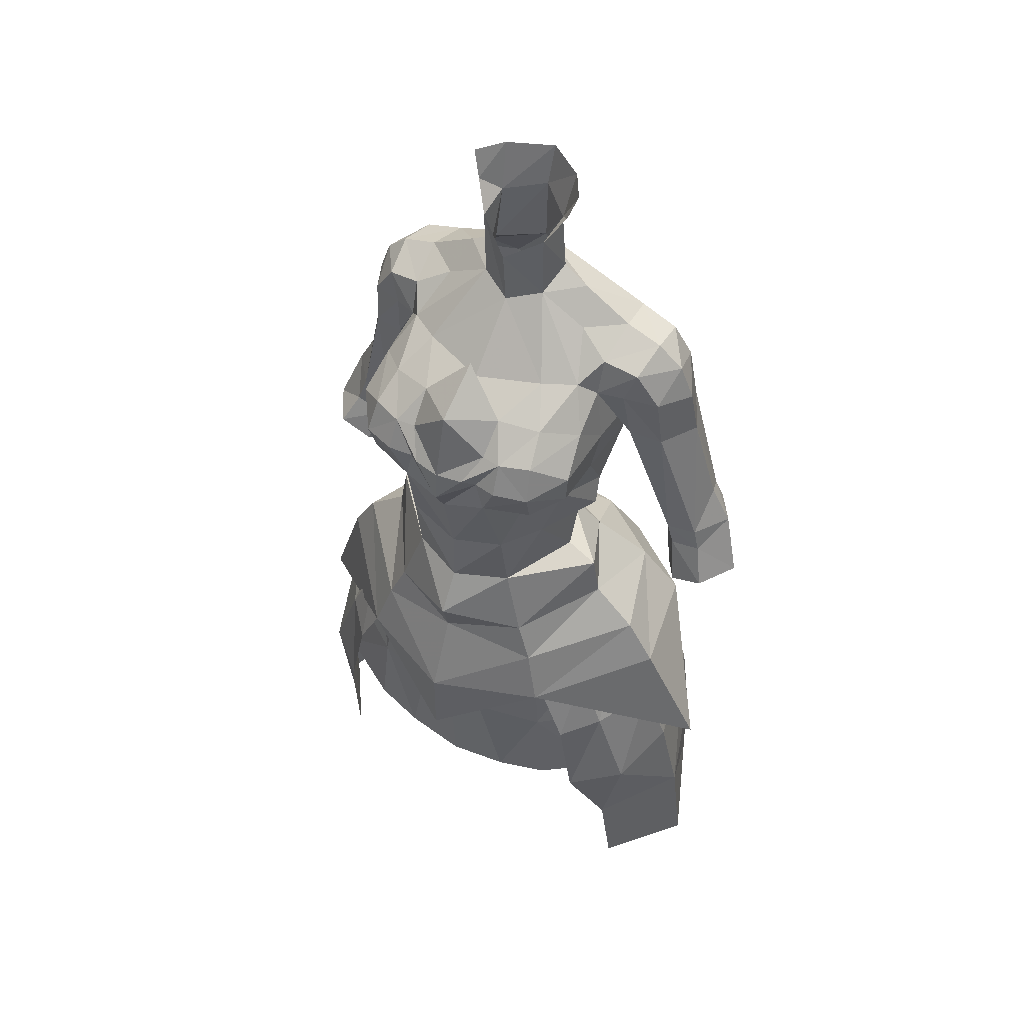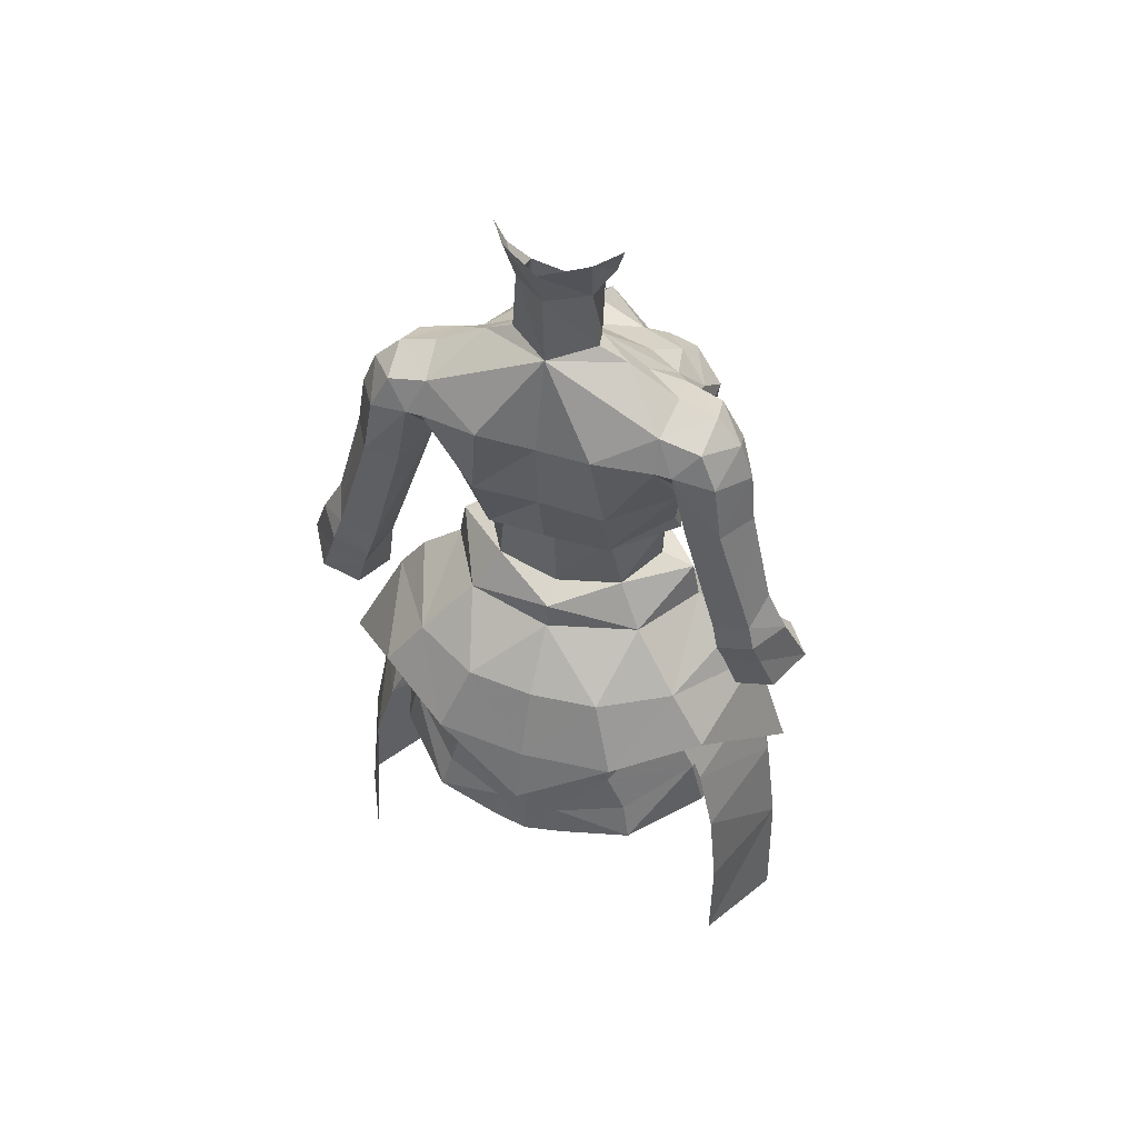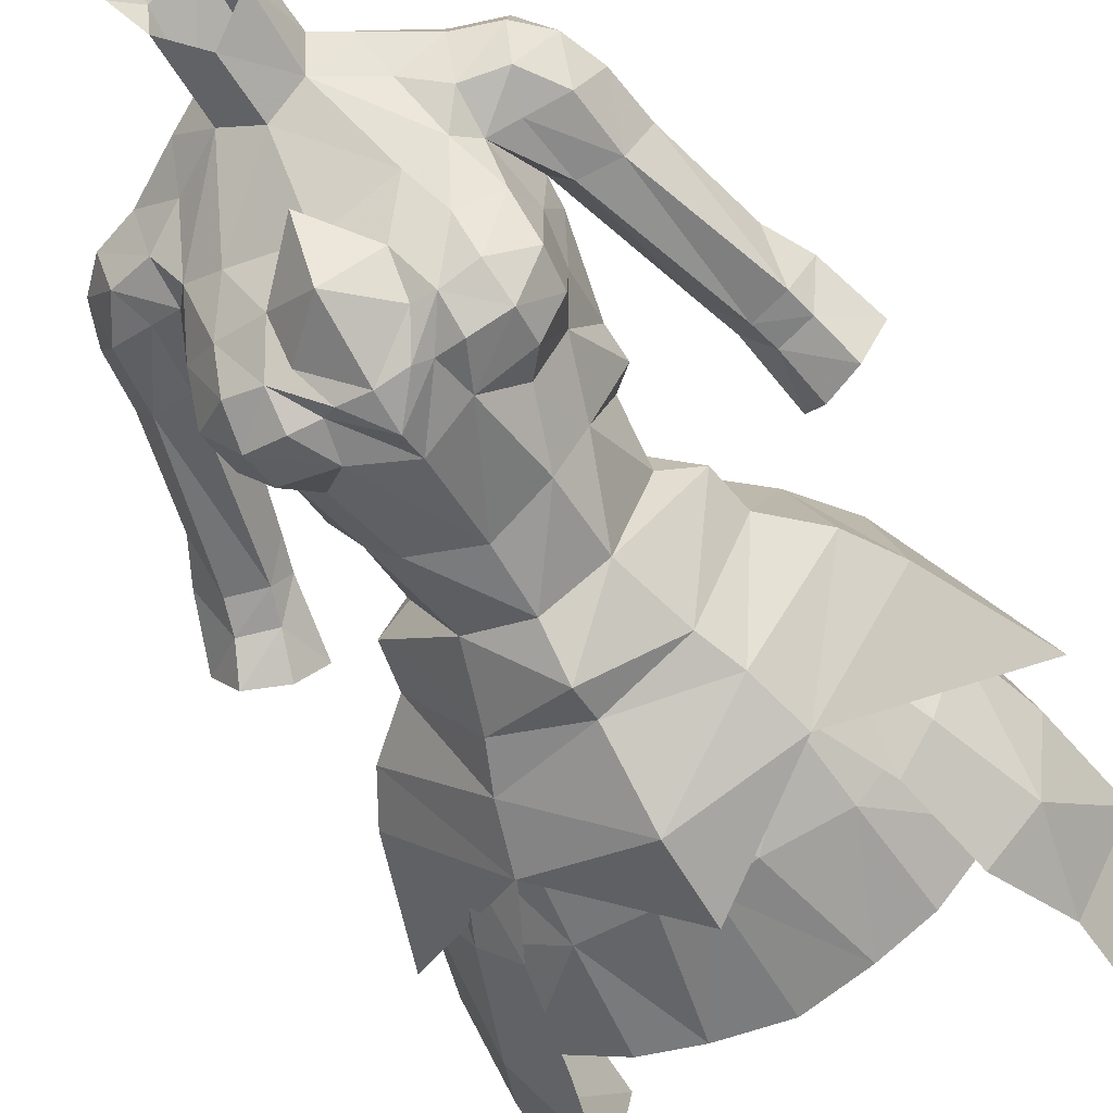
<metadata>
{"format":"obj","ext":"obj","renderer":"f3d","projection":"perspective","resolution":1024,"background":"white","views":[{"elev":50.5,"azim":31.1,"up":"+Z"},{"elev":51.7,"azim":-161.4,"up":"+Z"},{"elev":-63.4,"azim":30.4,"up":"+Y"}]}
</metadata>
<code>
g archer_armour_female_68510
v 3.773 -4.911 68.64
v 4.087 -6.279 67.56
v 2.709 -6.735 67.49
v 1.914 -5.417 68.83
v 4.295 -2.466 69.78
v 2.884 -3.299 69.85
v 1.474 -0.8619 72.77
v 3.513 -0.72 71.51
v -0.005127 -1.601 72.31
v -0.005129 -4.221 69.61
v 2.422 -6.103 60.98
v 2.474 -5.604 57.85
v -0.005123 -6.561 57.67
v -0.005123 -6.51 60.27
v 5.163 -3.667 68.06
v 5.476 -5.254 66.69
v 5.333 -1.914 66.47
v 4.966 -1.801 69.01
v 5.424 0.7188 66.43
v 5.412 0.3487 65.46
v 1.937 1.142 78.37
v 0.1564 2.369 78.3
v 0.1015 1.857 76.53
v 1.633 0.5515 76.26
v 4.28 -6.894 66.1
v 5.284 -5.063 65.12
v 4.178 -6.451 64.67
v -0.005129 0.7525 58.07
v 2.879 0.1462 58.26
v 2.442 0.6285 61.58
v -0.005127 1.031 61.99
v 4.228 -1.701 60.53
v 4.074 -2.262 58.13
v 2.696 1.837 62.48
v 2.896 3.038 65.92
v -0.00513 2.939 65.93
v -0.005128 2.313 63.06
v 5.662 3.013 69.58
v 6.287 2.813 66.24
v 7.787 2.827 66.42
v 7.391 2.648 69.04
v 5.424 0.7188 66.43
v 7.226 1.098 60.56
v 7.8 2.759 60.38
v 9.373 2.764 60.94
v 9.819 1.454 61.85
v 8.76 1.07 66.14
v 8.325 -0.1164 59.86
v 9.751 -0.1273 60.25
v 10 -0.1339 59.18
v 8.611 -0.07364 58.76
v 8.111 3.037 59.34
v 9.686 3.021 59.92
v 7.827 -0.6952 66.27
v 9.059 -0.6324 56.78
v 8.162 0.7298 56.23
v 7.646 1.154 59.24
v 11.64 0.8761 57.61
v 10.72 1.567 60.14
v 9.982 2.828 58.96
v 10.67 2.501 57.01
v 10.55 -0.7626 57.45
v 8.412 2.83 58.41
v 8.989 2.481 56.41
v 7.646 1.154 59.24
v 8.162 0.7298 56.23
v 6.343 -1.029 66.46
v 4.53 -3.936 63.76
v 5.144 -2.485 64.78
v 3.286 -5.659 63.55
v 5.166 0.5103 71.54
v 4.99 -1.323 70.64
v 2.064 -7.108 64.53
v 4.881 -0.9827 62.33
v -0.005136 1.965 73.42
v 2.443 3.635 69.97
v 4.917 2.425 71.08
v 4.941 3.073 69.66
v 1.517 -0.9196 75.85
v -0.1028 -1.641 74.77
v 1.633 0.5515 76.26
v 1.809 0.5755 73.52
v 1.847 -6.621 67.48
v -0.005126 -7.725 66.24
v -0.005128 -6.959 69.25
v 4.99 -1.323 70.64
v 5.166 0.5103 71.54
v 6.791 0.5219 71
v 4.917 2.425 71.08
v 4.941 3.073 69.66
v 5.03 -1.544 61.15
v 2.731 -0.07966 78.34
v 1.809 0.5755 73.52
v 3.679 -4.401 61.14
v 2.303 -0.3033 77.1
v 8.485 0.8243 68.33
v 6.571 -1.094 70.27
v 7.878 0.714 69.92
v 6.651 2.325 70.56
v 7.596 -0.8893 68.71
v 6.079 -1.377 68.88
v 5.424 0.7188 66.43
v 4.966 -1.801 69.01
v -0.005132 3.211 69.48
v 2.303 -0.3033 77.1
v 3.007 0.4641 72.86
v 3.007 0.4641 72.86
v 1.189 -7.54 66.28
v -0.005125 -7.859 64.79
v 1.914 -5.417 68.83
v 1.192 -6.519 66.8
v -0.005128 -6.959 69.25
v -0.00513 -4.633 70.81
v 5.166 0.5103 71.54
v 7.226 1.098 60.56
v -0.005124 -7.225 63.66
v 1.728 -7.126 66
v 2.791 -7.366 66.16
v -3.784 -4.911 68.64
v -1.924 -5.417 68.83
v -2.719 -6.735 67.49
v -4.097 -6.279 67.56
v -4.306 -2.466 69.78
v -3.523 -0.72 71.51
v -1.484 -0.8619 72.77
v -2.894 -3.299 69.85
v -2.433 -6.103 60.98
v -2.484 -5.604 57.85
v -5.173 -3.667 68.06
v -5.486 -5.254 66.69
v -5.344 -1.914 66.47
v -5.422 0.3487 65.46
v -5.434 0.7188 66.43
v -4.976 -1.801 69.01
v -1.734 1.326 78.43
v -1.561 0.7115 76.31
v -4.29 -6.894 66.1
v -4.188 -6.451 64.67
v -5.294 -5.063 65.12
v -2.453 0.6285 61.58
v -2.889 0.1462 58.26
v -4.239 -1.701 60.53
v -4.085 -2.262 58.13
v -2.707 1.837 62.48
v -2.906 3.038 65.92
v -5.672 3.013 69.58
v -7.402 2.648 69.04
v -7.797 2.827 66.42
v -6.298 2.813 66.24
v -5.434 0.7188 66.43
v -7.811 2.759 60.38
v -7.237 1.098 60.56
v -9.384 2.764 60.94
v -8.77 1.07 66.14
v -9.829 1.454 61.85
v -8.192 0.2354 59.55
v -8.6 0.09517 58.29
v -9.993 0.0349 58.72
v -9.618 0.2245 59.95
v -8.121 3.037 59.34
v -9.696 3.021 59.92
v -7.837 -0.6952 66.27
v -7.656 1.154 59.24
v -8.172 0.7298 56.23
v -9.069 -0.6325 56.78
v -11.65 0.8761 57.62
v -10.68 2.501 57.01
v -10.01 2.805 58.89
v -10.73 1.567 60.14
v -10.56 -0.7627 57.45
v -8.444 2.804 58.34
v -8.999 2.482 56.41
v -8.172 0.7298 56.23
v -7.656 1.154 59.24
v -6.353 -1.029 66.46
v -4.54 -3.936 63.76
v -5.155 -2.485 64.78
v -3.297 -5.659 63.55
v -5.176 0.5103 71.54
v -5 -1.323 70.64
v -2.074 -7.108 64.53
v -4.891 -0.9827 62.33
v -4.927 2.425 71.08
v -2.453 3.635 69.97
v -4.951 3.073 69.66
v -1.606 -0.7632 75.9
v -1.819 0.5755 73.52
v -1.561 0.7115 76.31
v -1.858 -6.621 67.48
v -5 -1.323 70.64
v -6.801 0.5219 71
v -5.176 0.5103 71.54
v -4.927 2.425 71.08
v -4.951 3.073 69.66
v -5.041 -1.544 61.15
v -2.284 -0.07347 77.18
v -1.819 0.5755 73.52
v -3.689 -4.401 61.14
v -2.647 0.1898 78.42
v -8.496 0.8242 68.33
v -6.581 -1.094 70.27
v -7.888 0.7139 69.92
v -6.661 2.325 70.56
v -7.606 -0.8893 68.71
v -6.089 -1.377 68.88
v -5.434 0.7188 66.43
v -4.976 -1.801 69.01
v -2.284 -0.07347 77.18
v -3.017 0.4641 72.86
v -3.017 0.4641 72.86
v -1.199 -7.54 66.28
v -1.924 -5.417 68.83
v -1.202 -6.519 66.8
v -5.176 0.5103 71.54
v -7.237 1.098 60.56
v -1.739 -7.126 66
v -2.801 -7.366 66.16
f 2 1 3
f 4 3 1
f 6 5 7
f 8 7 5
f 7 9 6
f 10 6 9
f 12 11 13
f 14 13 11
f 16 15 2
f 1 2 15
f 18 17 19
f 20 19 17
f 22 21 23
f 24 23 21
f 16 25 26
f 27 26 25
f 29 28 30
f 31 30 28
f 30 32 29
f 33 29 32
f 35 34 36
f 37 36 34
f 39 38 40
f 41 40 38
f 43 42 44
f 39 44 42
f 44 39 45
f 40 45 39
f 46 45 47
f 40 47 45
f 49 48 50
f 51 50 48
f 53 52 45
f 44 45 52
f 46 47 49
f 54 49 47
f 55 51 56
f 57 56 51
f 59 58 60
f 61 60 58
f 59 50 58
f 62 58 50
f 64 63 61
f 60 61 63
f 65 63 66
f 64 66 63
f 50 51 62
f 55 62 51
f 53 60 52
f 63 52 60
f 67 48 54
f 49 54 48
f 26 68 69
f 27 70 68
f 72 71 8
f 5 72 8
f 70 73 11
f 20 74 34
f 76 75 77
f 76 78 35
f 20 35 78
f 69 20 17
f 7 79 80
f 81 79 82
f 68 74 69
f 15 17 18
f 84 83 85
f 87 86 88
f 87 88 89
f 90 38 42
f 20 78 19
f 91 32 30
f 24 21 92
f 5 6 1
f 5 15 18
f 24 93 75
f 12 33 94
f 24 92 95
f 96 54 47
f 42 38 39
f 88 97 98
f 98 99 88
f 98 100 96
f 101 100 97
f 103 102 67
f 78 76 77
f 75 76 104
f 10 4 6
f 83 4 85
f 94 68 70
f 25 73 27
f 11 73 14
f 105 79 81
f 33 32 94
f 2 25 16
f 27 68 26
f 3 4 83
f 27 73 70
f 11 94 70
f 11 12 94
f 18 72 5
f 74 68 91
f 17 16 26
f 77 75 106
f 107 82 7
f 101 54 100
f 97 86 103
f 101 67 54
f 90 89 38
f 41 98 96
f 41 96 40
f 41 38 99
f 89 99 38
f 98 97 100
f 41 99 98
f 96 100 54
f 74 20 69
f 109 108 84
f 6 4 1
f 5 1 15
f 96 47 40
f 17 15 16
f 26 69 17
f 82 79 7
f 7 80 9
f 24 75 23
f 89 88 99
f 88 86 97
f 97 103 101
f 111 110 112
f 112 110 113
f 91 34 74
f 91 94 32
f 107 8 71
f 77 106 114
f 106 75 93
f 107 7 8
f 85 4 10
f 49 50 59
f 52 65 44
f 45 59 53
f 51 48 57
f 48 67 115
f 53 59 60
f 52 63 65
f 59 46 49
f 59 45 46
f 43 44 65
f 48 115 57
f 115 67 102
f 117 116 73
f 2 3 25
f 118 3 117
f 3 83 108
f 3 108 117
f 73 116 14
f 34 91 30
f 37 34 31
f 30 31 34
f 36 104 35
f 76 35 104
f 103 67 101
f 108 83 84
f 118 117 73
f 118 73 25
f 3 118 25
f 91 68 94
f 20 34 35
f 120 119 121
f 122 121 119
f 124 123 125
f 126 125 123
f 10 9 126
f 125 126 9
f 14 127 13
f 128 13 127
f 119 129 122
f 130 122 129
f 132 131 133
f 134 133 131
f 135 22 136
f 23 136 22
f 138 137 139
f 130 139 137
f 141 140 28
f 31 28 140
f 143 142 141
f 140 141 142
f 37 144 36
f 145 36 144
f 147 146 148
f 149 148 146
f 149 150 151
f 152 151 150
f 148 149 153
f 151 153 149
f 148 153 154
f 155 154 153
f 157 156 158
f 159 158 156
f 151 160 153
f 161 153 160
f 162 154 159
f 155 159 154
f 163 157 164
f 165 164 157
f 167 166 168
f 169 168 166
f 170 158 166
f 169 166 158
f 168 171 167
f 172 167 171
f 172 171 173
f 174 173 171
f 165 157 170
f 158 170 157
f 171 168 160
f 161 160 168
f 159 156 162
f 175 162 156
f 177 176 139
f 176 178 138
f 124 179 180
f 124 180 123
f 127 181 178
f 144 182 132
f 183 75 184
f 132 185 145
f 184 145 185
f 131 132 177
f 9 186 125
f 187 125 188
f 177 182 176
f 134 131 129
f 85 189 84
f 191 190 192
f 193 191 192
f 150 146 194
f 133 185 132
f 140 142 195
f 196 135 136
f 119 126 123
f 134 129 123
f 23 197 136
f 198 143 128
f 196 199 135
f 154 162 200
f 149 146 150
f 202 201 191
f 191 203 202
f 200 204 202
f 201 204 205
f 175 206 207
f 183 184 185
f 104 184 75
f 126 120 10
f 85 120 189
f 178 176 198
f 138 181 137
f 14 181 127
f 188 186 208
f 198 142 143
f 130 137 122
f 139 176 138
f 189 120 121
f 178 181 138
f 178 198 127
f 198 128 127
f 123 180 134
f 195 176 182
f 139 130 131
f 209 75 183
f 125 187 210
f 204 162 205
f 207 190 201
f 162 175 205
f 146 193 194
f 200 202 147
f 148 200 147
f 203 146 147
f 146 203 193
f 204 201 202
f 202 203 147
f 162 204 200
f 177 132 182
f 84 211 109
f 119 120 126
f 129 119 123
f 148 154 200
f 130 129 131
f 131 177 139
f 125 186 188
f 9 80 186
f 23 75 197
f 203 191 193
f 201 190 191
f 205 207 201
f 112 212 213
f 113 212 112
f 182 144 195
f 142 198 195
f 179 124 210
f 214 209 183
f 197 75 209
f 124 125 210
f 10 120 85
f 169 158 159
f 151 174 160
f 161 169 153
f 163 156 157
f 215 175 156
f 168 169 161
f 174 171 160
f 159 155 169
f 155 153 169
f 174 151 152
f 163 215 156
f 206 175 215
f 181 116 216
f 137 121 122
f 216 121 217
f 211 189 121
f 216 211 121
f 14 116 181
f 140 195 144
f 140 144 31
f 37 31 144
f 184 104 145
f 36 145 104
f 205 175 207
f 84 189 211
f 181 216 217
f 137 181 217
f 137 217 121
f 198 176 195
f 145 144 132
f 116 117 109
f 108 109 117
f 116 109 216
f 211 216 109
g archer_armour_female_68510
v 4.11 5.491 51.15
v -0.005129 5.874 51.17
v -0.005135 6.692 48.83
v 9.081 -2.432 52
v 7.791 -2.423 53.96
v 6.114 2.264 53.79
v 5.865 -2.402 55.69
v 3.991 1.003 56.3
v 4.074 -2.262 58.13
v 5.539 -2.377 57.53
v 2.474 -5.604 57.85
v 2.879 0.1462 58.26
v -0.005129 0.7525 58.07
v -0.005131 2.001 57.61
v -0.005131 2.171 56.43
v 3.034 4.174 54.06
v -0.005128 -8.772 50.89
v -0.005127 -7.281 54.37
v 4.122 -6.301 53.14
v 4.836 -6.785 50.75
v 11.53 -1.859 46.62
v 7.776 2.868 51.38
v -0.005128 -8.79 47.47
v -0.005125 -7.706 55.81
v -0.005123 -6.561 57.67
v 3.407 -6.029 54.88
v -0.005131 4.467 54.08
v -4.12 5.491 51.13
v -8.929 -2.427 52
v -6.124 2.271 53.79
v -7.801 -2.414 53.96
v -4.001 1.003 56.3
v -5.875 -2.402 55.69
v -4.085 -2.262 58.13
v -2.484 -5.604 57.85
v -5.549 -2.377 57.53
v -2.889 0.1462 58.26
v -3.044 4.177 54.05
v -4.846 -6.784 50.76
v -4.133 -6.298 53.16
v -10.73 -2.056 46.82
v -7.786 2.872 51.38
v -3.417 -6.029 54.88
v 6.05 -4.515 51.19
v 7.038 -4.636 48.16
v 4.682 -6.284 47.69
v 4.366 -5.922 50.82
v -0.005129 -6.546 50.74
v 1.686 -7.242 48.12
v -0.005128 -7.308 47.83
v 6.8 2.024 48.12
v 4.153 4.425 46.74
v 4.546 4.881 45.07
v 7.369 1.964 45.46
v 1.486 5.175 45.99
v 1.709 5.404 44.59
v 8.636 -1.759 45.12
v 7.841 -2.138 48.63
v 6.915 -2.174 51.59
v 5.786 1.806 51.09
v 4.998 -2.337 55.44
v 6.144 -2.183 53.31
v 5.339 -4.127 53.25
v 5.042 1.665 53.49
v 3.361 0.6361 56.1
v -0.00513 3.287 53.81
v 2.403 3.393 53.75
v -0.00513 1.56 56.21
v 3.044 -5.191 54.87
v 3.599 -5.265 53
v -0.005128 -5.836 54.33
v 2.768 -6.877 43.05
v -0.00512 -7.051 42.64
v 7.845 -4.862 44.23
v 5.079 -6.399 43.45
v -0.005131 4.228 51.25
v 3.081 4.266 51.35
v 3.709 4.297 48.56
v -0.005132 4.939 48.21
v -0.00514 5.704 44.55
v -0.005137 5.378 46.03
v -6.203 -4.513 51.2
v -4.376 -5.921 50.82
v -4.692 -6.284 47.69
v -7.48 -4.637 48.17
v -1.696 -7.242 48.12
v -7.243 2.023 48.14
v -7.811 1.963 45.48
v -4.989 4.88 45.09
v -4.596 4.421 46.73
v -1.497 5.17 45.99
v -1.719 5.404 44.59
v -9.079 -1.76 45.14
v -8.284 -2.139 48.65
v -5.797 1.807 51.09
v -6.925 -2.171 51.59
v -5.009 -2.337 55.44
v -5.349 -4.122 53.26
v -6.154 -2.177 53.32
v -5.052 1.67 53.48
v -3.371 0.6361 56.1
v -2.414 3.395 53.74
v -3.054 -5.191 54.87
v -3.609 -5.263 53.01
v -2.778 -6.877 43.05
v -5.089 -6.399 43.45
v -8.288 -4.863 44.25
v -3.091 4.266 51.33
v -3.72 4.294 48.54
v 7.801 2.705 48.4
v 8.611 3.117 45.32
v 10.06 -2.002 45.38
v 9.062 -2.498 48.9
v 10.8 -1.499 40.77
v 9.094 -4.865 44.28
v 9.049 3.281 41.07
v 6.549 2.15 51.2
v 7.253 -2.588 51.65
v 5.042 1.663 53.49
v 6.144 -2.185 53.31
v 8.504 -4.468 35.32
v 8.221 -5.076 40.16
v 11.1 -0.8712 34.89
v 9.084 3.493 36.17
v 6.95 -6.595 44.03
v 6.197 -6.452 47.92
v 7.657 -4.934 48.36
v 6.402 -4.713 51.28
v 4.731 -6.225 50.91
v 5.339 -4.127 53.25
v 3.599 -5.258 53.01
v -7.812 2.705 48.4
v -9.073 -2.498 48.9
v -10.07 -2.002 45.38
v -8.622 3.117 45.32
v -9.104 -4.865 44.28
v -10.81 -1.499 40.77
v -9.06 3.281 41.07
v -6.559 2.151 51.19
v -7.264 -2.586 51.65
v -5.052 1.667 53.48
v -6.154 -2.181 53.32
v -8.514 -4.468 35.32
v -11.11 -0.8712 34.89
v -8.232 -5.076 40.16
v -9.095 3.493 36.17
v -6.96 -6.595 44.03
v -7.667 -4.934 48.36
v -6.207 -6.452 47.92
v -6.412 -4.712 51.28
v -4.741 -6.225 50.91
v -5.349 -4.124 53.26
v -3.609 -5.258 53.01
f 219 218 220
f 222 221 223
f 222 223 224
f 225 224 223
f 227 226 228
f 230 229 231
f 225 231 229
f 233 232 225
f 235 234 236
f 237 236 234
f 223 233 225
f 221 237 238
f 239 221 238
f 237 234 240
f 241 228 242
f 236 237 222
f 221 222 237
f 231 225 232
f 227 225 229
f 227 229 226
f 223 221 239
f 224 227 243
f 228 243 227
f 235 243 241
f 222 224 236
f 243 236 224
f 235 236 243
f 224 225 227
f 241 243 228
f 233 223 218
f 239 218 223
f 218 219 233
f 244 233 219
f 232 233 244
f 220 245 219
f 247 246 248
f 249 247 250
f 248 250 247
f 252 251 253
f 249 254 231
f 230 231 254
f 249 232 255
f 256 234 257
f 235 257 234
f 249 255 247
f 258 256 246
f 258 246 259
f 240 234 256
f 242 252 241
f 246 256 248
f 257 248 256
f 232 249 231
f 254 249 253
f 251 254 253
f 259 246 247
f 252 253 260
f 250 260 253
f 241 260 235
f 260 250 257
f 248 257 250
f 260 257 235
f 253 249 250
f 252 260 241
f 259 247 245
f 255 245 247
f 244 219 255
f 245 255 219
f 244 255 232
f 262 261 263
f 264 263 261
f 266 265 267
f 269 268 270
f 271 270 268
f 273 272 270
f 269 270 272
f 275 274 268
f 271 268 274
f 276 275 277
f 268 277 275
f 279 278 280
f 279 281 278
f 282 278 281
f 284 283 285
f 281 284 282
f 282 284 285
f 287 286 288
f 266 267 289
f 290 289 267
f 262 263 291
f 292 291 263
f 264 287 265
f 288 265 287
f 287 264 280
f 261 280 264
f 276 281 279
f 294 293 284
f 283 284 293
f 277 294 281
f 284 281 294
f 276 277 281
f 268 269 295
f 295 296 294
f 293 294 296
f 277 295 294
f 268 295 277
f 265 266 264
f 273 297 272
f 298 272 297
f 272 298 296
f 296 295 272
f 269 272 295
f 263 264 266
f 292 263 289
f 266 289 263
f 291 274 262
f 275 262 274
f 262 275 261
f 276 261 275
f 280 261 279
f 276 279 261
f 280 278 286
f 280 286 287
f 300 299 301
f 302 301 299
f 267 265 303
f 305 304 306
f 307 306 304
f 307 308 306
f 309 306 308
f 305 310 304
f 311 304 310
f 304 311 312
f 313 312 311
f 315 314 316
f 318 317 314
f 316 314 317
f 285 283 319
f 318 319 317
f 285 319 318
f 288 320 321
f 290 267 322
f 303 322 267
f 323 301 324
f 302 324 301
f 288 321 265
f 300 265 321
f 299 300 315
f 321 315 300
f 316 317 313
f 283 293 319
f 325 319 293
f 319 325 317
f 312 317 325
f 317 312 313
f 326 307 304
f 293 296 325
f 326 325 296
f 325 326 312
f 312 326 304
f 300 303 265
f 298 297 308
f 309 308 297
f 296 298 308
f 307 326 308
f 296 308 326
f 303 300 301
f 303 301 322
f 323 322 301
f 311 310 302
f 324 302 310
f 313 311 299
f 302 299 311
f 313 299 316
f 315 316 299
f 320 314 315
f 321 320 315
f 328 327 329
f 330 329 327
f 331 329 332
f 329 331 328
f 333 328 331
f 327 334 330
f 335 330 334
f 334 336 335
f 337 335 336
f 339 338 331
f 340 331 338
f 333 331 341
f 340 341 331
f 343 342 344
f 332 344 342
f 344 345 343
f 346 343 345
f 335 337 345
f 347 345 337
f 329 330 332
f 344 332 330
f 330 335 344
f 345 344 335
f 346 345 348
f 347 348 345
f 342 339 332
f 339 331 332
f 350 349 351
f 352 351 349
f 353 351 354
f 355 354 352
f 351 352 354
f 357 356 350
f 349 350 356
f 359 358 357
f 356 357 358
f 361 360 354
f 362 354 360
f 361 354 363
f 355 363 354
f 353 364 365
f 366 365 364
f 368 367 366
f 365 366 367
f 369 359 367
f 357 367 359
f 365 350 353
f 351 353 350
f 367 357 365
f 350 365 357
f 369 367 370
f 368 370 367
f 353 362 364
f 353 354 362

</code>
